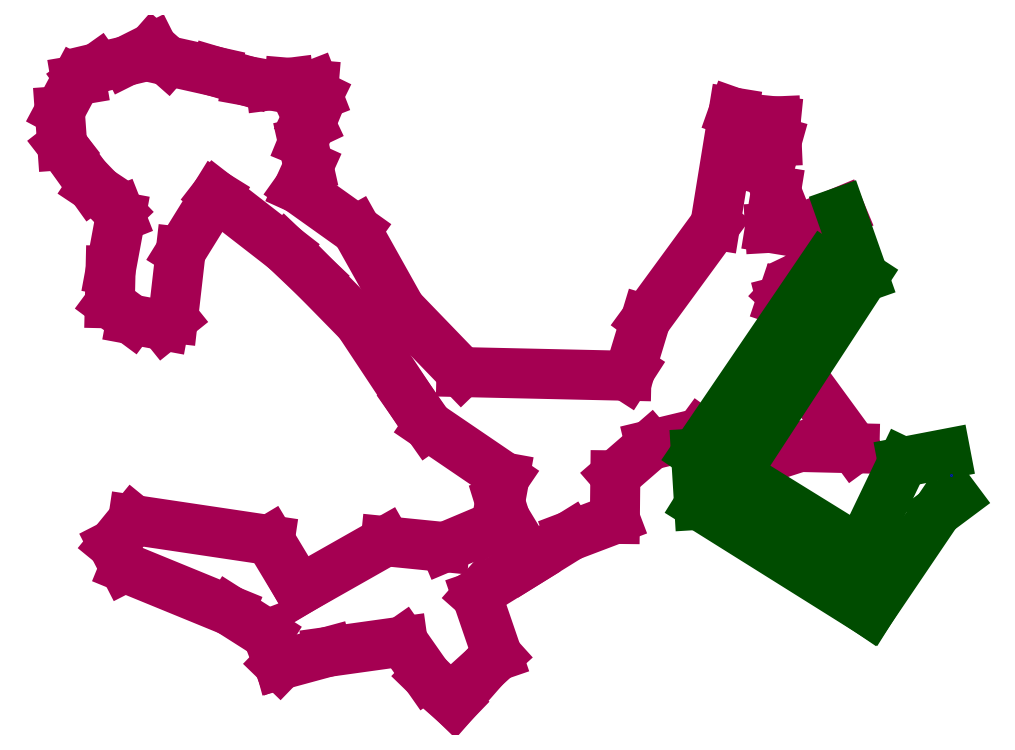
<metadata>
{"format":"dxf","ext":"dxf","renderer":"ezdxf+matplotlib","layout":"modelspace","background":"white","min_lineweight":24,"dpi":150}
</metadata>
<code>
0
SECTION
2
ENTITIES
0
POINT
8
463_PN2017_5
10
5.19e+05
20
4.398e+06
30
491
0
POINT
8
463_PN2017_5
10
5.19e+05
20
4.398e+06
30
491
0
POINT
8
463_PN2017_5
10
5.19e+05
20
4.398e+06
30
491
0
POINT
8
463_PN2017_5
10
5.19e+05
20
4.398e+06
30
491
0
POINT
8
463_PN2017_5
10
5.19e+05
20
4.398e+06
30
491
0
POINT
8
463_PN2017_5
10
5.19e+05
20
4.398e+06
30
491
0
POINT
8
463_PN2017_5
10
5.19e+05
20
4.398e+06
30
491
0
POINT
8
463_PN2017_5
10
5.19e+05
20
4.398e+06
30
491
0
POINT
8
463_PN2017_5
10
5.19e+05
20
4.398e+06
30
491
0
POINT
8
463_PN2017_5
10
5.19e+05
20
4.398e+06
30
491
0
POINT
8
463_PN2017_5
10
5.19e+05
20
4.398e+06
30
491
0
POINT
8
463_PN2017_5
10
5.19e+05
20
4.398e+06
30
491
0
POINT
8
463_PN2017_5
10
5.19e+05
20
4.398e+06
30
491
0
POINT
8
463_PN2017_5
10
5.19e+05
20
4.398e+06
30
491
0
POINT
8
463_PN2017_5
10
5.19e+05
20
4.398e+06
30
491
0
POINT
8
463_PN2017_5
10
5.19e+05
20
4.398e+06
30
491
0
POINT
8
463_PN2017_5
10
5.19e+05
20
4.398e+06
30
491
0
POINT
8
463_PN2017_5
10
5.19e+05
20
4.398e+06
30
491
0
POINT
8
463_PN2017_5
10
5.19e+05
20
4.398e+06
30
491
0
POINT
8
463_PN2017_5
10
5.19e+05
20
4.398e+06
30
491
0
POINT
8
463_PN2017_5
10
5.19e+05
20
4.398e+06
30
491
0
POINT
8
463_PN2017_5
10
5.19e+05
20
4.398e+06
30
491
0
POINT
8
463_PN2017_5
10
5.19e+05
20
4.398e+06
30
491
0
POINT
8
463_PN2017_5
10
5.19e+05
20
4.398e+06
30
491
0
POINT
8
463_PN2017_5
10
5.19e+05
20
4.398e+06
30
491
0
POINT
8
463_PN2017_5
10
5.19e+05
20
4.398e+06
30
491
0
POINT
8
463_PN2017_5
10
5.19e+05
20
4.398e+06
30
491
0
POINT
8
463_PN2017_5
10
5.189e+05
20
4.398e+06
30
493
0
POINT
8
463_PN2017_5
10
5.19e+05
20
4.398e+06
30
493
0
POINT
8
463_PN2017_5
10
5.19e+05
20
4.398e+06
30
493
0
POINT
8
463_PN2017_5
10
5.19e+05
20
4.398e+06
30
491
0
POINT
8
463_PN2017_5
10
5.19e+05
20
4.398e+06
30
491
0
POINT
8
463_PN2017_5
10
5.19e+05
20
4.398e+06
30
491
0
POINT
8
463_PN2017_5
10
5.19e+05
20
4.398e+06
30
487.7
0
POINT
8
463_PN2017_5
10
5.19e+05
20
4.398e+06
30
491
0
POINT
8
463_PN2017_5
10
5.19e+05
20
4.398e+06
30
491
0
POINT
8
463_PN2017_5
10
5.19e+05
20
4.398e+06
30
493
0
POINT
8
463_PN2017_5
10
5.19e+05
20
4.398e+06
30
489.3
0
POINT
8
463_PN2017_5
10
5.19e+05
20
4.398e+06
30
487.7
0
POINT
8
463_PN2017_5
10
5.189e+05
20
4.398e+06
30
487.7
0
POINT
8
463_PN2017_5
10
5.189e+05
20
4.398e+06
30
487.7
0
POINT
8
463_PN2017_5
10
5.189e+05
20
4.398e+06
30
487.7
0
POINT
8
463_PN2017_5
10
5.189e+05
20
4.398e+06
30
487.7
0
POINT
8
463_PN2017_5
10
5.189e+05
20
4.398e+06
30
487.7
0
POINT
8
463_PN2017_5
10
5.189e+05
20
4.398e+06
30
487.7
0
POINT
8
463_PN2017_5
10
5.189e+05
20
4.398e+06
30
487.7
0
POINT
8
463_PN2017_5
10
5.189e+05
20
4.398e+06
30
487.7
0
POINT
8
463_PN2017_5
10
5.189e+05
20
4.398e+06
30
487.7
0
POINT
8
463_PN2017_5
10
5.189e+05
20
4.398e+06
30
487.7
0
POINT
8
463_PN2017_5
10
5.19e+05
20
4.398e+06
30
487.7
0
POINT
8
463_PN2017_5
10
5.19e+05
20
4.398e+06
30
487.7
0
POINT
8
463_PN2017_5
10
5.19e+05
20
4.398e+06
30
487.7
0
POINT
8
463_PN2017_5
10
5.19e+05
20
4.398e+06
30
489
0
POINT
8
463_PN2017_5
10
5.189e+05
20
4.398e+06
30
487.7
0
POINT
8
463_PN2017_5
10
5.19e+05
20
4.398e+06
30
487.7
0
POINT
8
463_PN2017_5
10
5.19e+05
20
4.398e+06
30
487.7
0
POINT
8
463_PN2017_5
10
5.19e+05
20
4.398e+06
30
487.7
0
POINT
8
463_PN2017_5
10
5.19e+05
20
4.398e+06
30
493
0
POINT
8
463_PN2017_5
10
5.189e+05
20
4.398e+06
30
493
0
POINT
8
463_PN2017_5
10
5.189e+05
20
4.398e+06
30
493
0
POINT
8
463_PN2017_5
10
5.189e+05
20
4.398e+06
30
493
0
POINT
8
463_PN2017_5
10
5.189e+05
20
4.398e+06
30
493
0
POINT
8
463_PN2017_5
10
5.189e+05
20
4.398e+06
30
493
0
POINT
8
463_PN2017_5
10
5.189e+05
20
4.398e+06
30
493
0
POINT
8
463_PN2017_5
10
5.189e+05
20
4.398e+06
30
493
0
POINT
8
463_PN2017_5
10
5.189e+05
20
4.398e+06
30
493
0
POINT
8
463_PN2017_5
10
5.189e+05
20
4.398e+06
30
493
0
POINT
8
463_PN2017_5
10
5.189e+05
20
4.398e+06
30
493
0
POINT
8
463_PN2017_5
10
5.189e+05
20
4.398e+06
30
493
0
POINT
8
463_PN2017_5
10
5.189e+05
20
4.398e+06
30
493
0
POINT
8
463_PN2017_5
10
5.189e+05
20
4.398e+06
30
493
0
POINT
8
463_PN2017_5
10
5.189e+05
20
4.398e+06
30
493
0
POINT
8
463_PN2017_5
10
5.189e+05
20
4.398e+06
30
493
0
POINT
8
463_PN2017_5
10
5.189e+05
20
4.398e+06
30
493
0
POINT
8
463_PN2017_5
10
5.189e+05
20
4.398e+06
30
493
0
POINT
8
463_PN2017_5
10
5.189e+05
20
4.398e+06
30
493
0
POINT
8
463_PN2017_5
10
5.189e+05
20
4.398e+06
30
493
0
POINT
8
463_PN2017_5
10
5.189e+05
20
4.398e+06
30
493
0
POINT
8
463_PN2017_5
10
5.189e+05
20
4.398e+06
30
493
0
POINT
8
463_PN2017_5
10
5.189e+05
20
4.398e+06
30
493
0
POINT
8
463_PN2017_5
10
5.189e+05
20
4.398e+06
30
493
0
POINT
8
463_PN2017_5
10
5.189e+05
20
4.398e+06
30
493
0
POINT
8
463_PN2017_5
10
5.189e+05
20
4.398e+06
30
493
0
POINT
8
463_PN2017_5
10
5.189e+05
20
4.398e+06
30
493
0
POINT
8
463_PN2017_5
10
5.189e+05
20
4.398e+06
30
493
0
POINT
8
463_PN2017_5
10
5.189e+05
20
4.398e+06
30
493
0
POINT
8
463_PN2017_5
10
5.189e+05
20
4.398e+06
30
493
0
POINT
8
463_PN2017_5
10
5.189e+05
20
4.398e+06
30
493
0
POINT
8
463_PN2017_5
10
5.189e+05
20
4.398e+06
30
493
0
POINT
8
463_PN2017_5
10
5.189e+05
20
4.398e+06
30
493
0
POINT
8
463_PN2017_5
10
5.189e+05
20
4.398e+06
30
493
0
POINT
8
463_PN2017_5
10
5.189e+05
20
4.398e+06
30
493
0
POINT
8
463_PN2017_5
10
5.189e+05
20
4.398e+06
30
493
0
POINT
8
463_PN2017_5
10
5.189e+05
20
4.398e+06
30
493
0
LINE
8
463_PN2017_5
10
5.189e+05
20
4.398e+06
30
493
11
5.189e+05
21
4.398e+06
31
493
0
LINE
8
463_PN2017_5
10
5.189e+05
20
4.398e+06
30
493
11
5.189e+05
21
4.398e+06
31
493
0
LINE
8
463_PN2017_5
10
5.189e+05
20
4.398e+06
30
493
11
5.189e+05
21
4.398e+06
31
493
0
LINE
8
463_PN2017_5
10
5.189e+05
20
4.398e+06
30
493
11
5.189e+05
21
4.398e+06
31
493
0
LINE
8
463_PN2017_5
10
5.189e+05
20
4.398e+06
30
493
11
5.189e+05
21
4.398e+06
31
493
0
LINE
8
463_PN2017_5
10
5.189e+05
20
4.398e+06
30
493
11
5.189e+05
21
4.398e+06
31
493
0
LINE
8
463_PN2017_5
10
5.189e+05
20
4.398e+06
30
493
11
5.189e+05
21
4.398e+06
31
493
0
LINE
8
463_PN2017_5
10
5.189e+05
20
4.398e+06
30
493
11
5.189e+05
21
4.398e+06
31
493
0
LINE
8
463_PN2017_5
10
5.189e+05
20
4.398e+06
30
493
11
5.189e+05
21
4.398e+06
31
493
0
LINE
8
463_PN2017_5
10
5.189e+05
20
4.398e+06
30
493
11
5.189e+05
21
4.398e+06
31
493
0
LINE
8
463_PN2017_5
10
5.189e+05
20
4.398e+06
30
493
11
5.189e+05
21
4.398e+06
31
493
0
LINE
8
463_PN2017_5
10
5.189e+05
20
4.398e+06
30
493
11
5.189e+05
21
4.398e+06
31
493
0
LINE
8
463_PN2017_5
10
5.189e+05
20
4.398e+06
30
493
11
5.189e+05
21
4.398e+06
31
493
0
LINE
8
463_PN2017_5
10
5.189e+05
20
4.398e+06
30
493
11
5.189e+05
21
4.398e+06
31
493
0
LINE
8
463_PN2017_5
10
5.189e+05
20
4.398e+06
30
493
11
5.189e+05
21
4.398e+06
31
493
0
LINE
8
463_PN2017_5
10
5.189e+05
20
4.398e+06
30
493
11
5.189e+05
21
4.398e+06
31
493
0
LINE
8
463_PN2017_5
10
5.189e+05
20
4.398e+06
30
493
11
5.189e+05
21
4.398e+06
31
493
0
LINE
8
463_PN2017_5
10
5.189e+05
20
4.398e+06
30
493
11
5.189e+05
21
4.398e+06
31
493
0
LINE
8
463_PN2017_5
10
5.189e+05
20
4.398e+06
30
493
11
5.189e+05
21
4.398e+06
31
493
0
LINE
8
463_PN2017_5
10
5.189e+05
20
4.398e+06
30
493
11
5.189e+05
21
4.398e+06
31
493
0
LINE
8
463_PN2017_5
10
5.189e+05
20
4.398e+06
30
493
11
5.189e+05
21
4.398e+06
31
493
0
LINE
8
463_PN2017_5
10
5.189e+05
20
4.398e+06
30
493
11
5.189e+05
21
4.398e+06
31
493
0
LINE
8
463_PN2017_5
10
5.189e+05
20
4.398e+06
30
493
11
5.189e+05
21
4.398e+06
31
493
0
LINE
8
463_PN2017_5
10
5.189e+05
20
4.398e+06
30
493
11
5.189e+05
21
4.398e+06
31
493
0
LINE
8
463_PN2017_5
10
5.189e+05
20
4.398e+06
30
493
11
5.189e+05
21
4.398e+06
31
493
0
LINE
8
463_PN2017_5
10
5.189e+05
20
4.398e+06
30
493
11
5.189e+05
21
4.398e+06
31
493
0
LINE
8
463_PN2017_5
10
5.189e+05
20
4.398e+06
30
493
11
5.189e+05
21
4.398e+06
31
493
0
LINE
8
463_PN2017_5
10
5.189e+05
20
4.398e+06
30
493
11
5.189e+05
21
4.398e+06
31
493
0
LINE
8
463_PN2017_5
10
5.189e+05
20
4.398e+06
30
493
11
5.189e+05
21
4.398e+06
31
493
0
LINE
8
463_PN2017_5
10
5.189e+05
20
4.398e+06
30
493
11
5.19e+05
21
4.398e+06
31
493
0
LINE
8
463_PN2017_5
10
5.19e+05
20
4.398e+06
30
493
11
5.19e+05
21
4.398e+06
31
493
0
LINE
8
463_PN2017_5
10
5.19e+05
20
4.398e+06
30
493
11
5.19e+05
21
4.398e+06
31
491
0
LINE
8
463_PN2017_5
10
5.19e+05
20
4.398e+06
30
491
11
5.19e+05
21
4.398e+06
31
491
0
LINE
8
463_PN2017_5
10
5.19e+05
20
4.398e+06
30
491
11
5.19e+05
21
4.398e+06
31
491
0
LINE
8
463_PN2017_5
10
5.19e+05
20
4.398e+06
30
491
11
5.19e+05
21
4.398e+06
31
491
0
LINE
8
463_PN2017_5
10
5.19e+05
20
4.398e+06
30
491
11
5.19e+05
21
4.398e+06
31
491
0
LINE
8
463_PN2017_5
10
5.19e+05
20
4.398e+06
30
491
11
5.19e+05
21
4.398e+06
31
491
0
LINE
8
463_PN2017_5
10
5.19e+05
20
4.398e+06
30
491
11
5.19e+05
21
4.398e+06
31
491
0
LINE
8
463_PN2017_5
10
5.19e+05
20
4.398e+06
30
491
11
5.19e+05
21
4.398e+06
31
491
0
LINE
8
463_PN2017_5
10
5.19e+05
20
4.398e+06
30
491
11
5.19e+05
21
4.398e+06
31
491
0
LINE
8
463_PN2017_5
10
5.19e+05
20
4.398e+06
30
491
11
5.19e+05
21
4.398e+06
31
491
0
LINE
8
463_PN2017_5
10
5.19e+05
20
4.398e+06
30
491
11
5.19e+05
21
4.398e+06
31
491
0
LINE
8
463_PN2017_5
10
5.19e+05
20
4.398e+06
30
491
11
5.19e+05
21
4.398e+06
31
491
0
LINE
8
463_PN2017_5
10
5.19e+05
20
4.398e+06
30
491
11
5.19e+05
21
4.398e+06
31
491
0
LINE
8
463_PN2017_5
10
5.19e+05
20
4.398e+06
30
491
11
5.19e+05
21
4.398e+06
31
491
0
LINE
8
463_PN2017_5
10
5.19e+05
20
4.398e+06
30
491
11
5.19e+05
21
4.398e+06
31
491
0
LINE
8
463_PN2017_5
10
5.19e+05
20
4.398e+06
30
491
11
5.19e+05
21
4.398e+06
31
491
0
LINE
8
463_PN2017_5
10
5.19e+05
20
4.398e+06
30
491
11
5.19e+05
21
4.398e+06
31
491
0
LINE
8
463_PN2017_5
10
5.19e+05
20
4.398e+06
30
491
11
5.19e+05
21
4.398e+06
31
491
0
LINE
8
463_PN2017_5
10
5.19e+05
20
4.398e+06
30
491
11
5.19e+05
21
4.398e+06
31
491
0
LINE
8
463_PN2017_5
10
5.19e+05
20
4.398e+06
30
491
11
5.19e+05
21
4.398e+06
31
491
0
LINE
8
463_PN2017_5
10
5.19e+05
20
4.398e+06
30
491
11
5.19e+05
21
4.398e+06
31
491
0
LINE
8
463_PN2017_5
10
5.19e+05
20
4.398e+06
30
491
11
5.19e+05
21
4.398e+06
31
491
0
LINE
8
463_PN2017_5
10
5.19e+05
20
4.398e+06
30
491
11
5.19e+05
21
4.398e+06
31
491
0
LINE
8
463_PN2017_5
10
5.19e+05
20
4.398e+06
30
491
11
5.19e+05
21
4.398e+06
31
491
0
LINE
8
463_PN2017_5
10
5.19e+05
20
4.398e+06
30
491
11
5.19e+05
21
4.398e+06
31
491
0
LINE
8
463_PN2017_5
10
5.19e+05
20
4.398e+06
30
491
11
5.19e+05
21
4.398e+06
31
489
0
LINE
8
463_PN2017_5
10
5.19e+05
20
4.398e+06
30
489
11
5.19e+05
21
4.398e+06
31
487.7
0
LINE
8
463_PN2017_5
10
5.19e+05
20
4.398e+06
30
487.7
11
5.19e+05
21
4.398e+06
31
487.7
0
LINE
8
463_PN2017_5
10
5.19e+05
20
4.398e+06
30
487.7
11
5.19e+05
21
4.398e+06
31
487.7
0
LINE
8
463_PN2017_5
10
5.19e+05
20
4.398e+06
30
487.7
11
5.19e+05
21
4.398e+06
31
487.7
0
LINE
8
463_PN2017_5
10
5.19e+05
20
4.398e+06
30
487.7
11
5.19e+05
21
4.398e+06
31
487.7
0
LINE
8
463_PN2017_5
10
5.19e+05
20
4.398e+06
30
487.7
11
5.19e+05
21
4.398e+06
31
487.7
0
LINE
8
463_PN2017_5
10
5.19e+05
20
4.398e+06
30
487.7
11
5.19e+05
21
4.398e+06
31
487.7
0
LINE
8
463_PN2017_5
10
5.19e+05
20
4.398e+06
30
487.7
11
5.189e+05
21
4.398e+06
31
487.7
0
LINE
8
463_PN2017_5
10
5.189e+05
20
4.398e+06
30
487.7
11
5.189e+05
21
4.398e+06
31
487.7
0
LINE
8
463_PN2017_5
10
5.189e+05
20
4.398e+06
30
487.7
11
5.189e+05
21
4.398e+06
31
487.7
0
LINE
8
463_PN2017_5
10
5.189e+05
20
4.398e+06
30
487.7
11
5.189e+05
21
4.398e+06
31
487.7
0
LINE
8
463_PN2017_5
10
5.189e+05
20
4.398e+06
30
487.7
11
5.189e+05
21
4.398e+06
31
487.7
0
LINE
8
463_PN2017_5
10
5.189e+05
20
4.398e+06
30
487.7
11
5.189e+05
21
4.398e+06
31
487.7
0
LINE
8
463_PN2017_5
10
5.189e+05
20
4.398e+06
30
487.7
11
5.189e+05
21
4.398e+06
31
487.7
0
LINE
8
463_PN2017_5
10
5.189e+05
20
4.398e+06
30
487.7
11
5.189e+05
21
4.398e+06
31
487.7
0
LINE
8
463_PN2017_5
10
5.189e+05
20
4.398e+06
30
487.7
11
5.189e+05
21
4.398e+06
31
487.7
0
LINE
8
463_PN2017_5
10
5.189e+05
20
4.398e+06
30
487.7
11
5.189e+05
21
4.398e+06
31
487.7
0
LINE
8
463_PN2017_5
10
5.189e+05
20
4.398e+06
30
487.7
11
5.189e+05
21
4.398e+06
31
487.7
0
LINE
8
463_PN2017_5
10
5.189e+05
20
4.398e+06
30
487.7
11
5.19e+05
21
4.398e+06
31
487.7
0
LINE
8
463_PN2017_5
10
5.19e+05
20
4.398e+06
30
487.7
11
5.19e+05
21
4.398e+06
31
489.3
0
LINE
8
463_PN2017_5
10
5.19e+05
20
4.398e+06
30
489.3
11
5.19e+05
21
4.398e+06
31
491
0
LINE
8
463_PN2017_5
10
5.19e+05
20
4.398e+06
30
491
11
5.19e+05
21
4.398e+06
31
491
0
LINE
8
463_PN2017_5
10
5.19e+05
20
4.398e+06
30
491
11
5.19e+05
21
4.398e+06
31
491
0
LINE
8
463_PN2017_5
10
5.19e+05
20
4.398e+06
30
491
11
5.19e+05
21
4.398e+06
31
493
0
LINE
8
463_PN2017_5
10
5.19e+05
20
4.398e+06
30
493
11
5.19e+05
21
4.398e+06
31
493
0
LINE
8
463_PN2017_5
10
5.19e+05
20
4.398e+06
30
493
11
5.189e+05
21
4.398e+06
31
493
0
LINE
8
463_PN2017_5
10
5.189e+05
20
4.398e+06
30
493
11
5.189e+05
21
4.398e+06
31
493
0
LINE
8
463_PN2017_5
10
5.189e+05
20
4.398e+06
30
493
11
5.189e+05
21
4.398e+06
31
493
0
LINE
8
463_PN2017_5
10
5.189e+05
20
4.398e+06
30
493
11
5.189e+05
21
4.398e+06
31
493
0
LINE
8
463_PN2017_5
10
5.189e+05
20
4.398e+06
30
493
11
5.189e+05
21
4.398e+06
31
493
0
LINE
8
463_PN2017_5
10
5.189e+05
20
4.398e+06
30
493
11
5.189e+05
21
4.398e+06
31
493
0
POINT
8
FERE
10
5.19e+05
20
4.398e+06
30
500
0
POINT
8
FERE
10
5.19e+05
20
4.398e+06
30
500
0
POINT
8
FERE
10
5.19e+05
20
4.398e+06
30
501
0
POINT
8
FERE
10
5.19e+05
20
4.398e+06
30
501
0
POINT
8
FERE
10
5.19e+05
20
4.398e+06
30
504
0
POINT
8
FERE
10
5.19e+05
20
4.398e+06
30
504
0
POINT
8
FERE
10
5.19e+05
20
4.398e+06
30
505
0
POINT
8
FERE
10
5.19e+05
20
4.398e+06
30
505
0
POINT
8
FERE
10
5.19e+05
20
4.398e+06
30
507
0
POINT
8
FERE
10
5.19e+05
20
4.398e+06
30
507
0
LINE
8
FERE
10
5.19e+05
20
4.398e+06
30
491
11
5.19e+05
21
4.398e+06
31
500
0
LINE
8
FERE
10
5.19e+05
20
4.398e+06
30
500
11
5.19e+05
21
4.398e+06
31
501
0
LINE
8
FERE
10
5.19e+05
20
4.398e+06
30
501
11
5.19e+05
21
4.398e+06
31
504
0
LINE
8
FERE
10
5.19e+05
20
4.398e+06
30
504
11
5.19e+05
21
4.398e+06
31
505
0
LINE
8
FERE
10
5.19e+05
20
4.398e+06
30
505
11
5.19e+05
21
4.398e+06
31
507
0
LINE
8
FERE
10
5.19e+05
20
4.398e+06
30
507
11
5.19e+05
21
4.398e+06
31
505
0
LINE
8
FERE
10
5.19e+05
20
4.398e+06
30
505
11
5.19e+05
21
4.398e+06
31
504
0
LINE
8
FERE
10
5.19e+05
20
4.398e+06
30
504
11
5.19e+05
21
4.398e+06
31
501
0
LINE
8
FERE
10
5.19e+05
20
4.398e+06
30
501
11
5.19e+05
21
4.398e+06
31
500
0
POINT
8
FERE
10
5.19e+05
20
4.398e+06
30
491
0
LINE
8
FERE
10
5.19e+05
20
4.398e+06
30
500
11
5.19e+05
21
4.398e+06
31
491
0
LINE
8
FERE
10
5.19e+05
20
4.398e+06
30
491
11
5.19e+05
21
4.398e+06
31
491
0
POINT
8
INIT_COORD
10
5.19e+05
20
4.398e+06
30
507.1
0
ENDSEC
0
EOF

</code>
